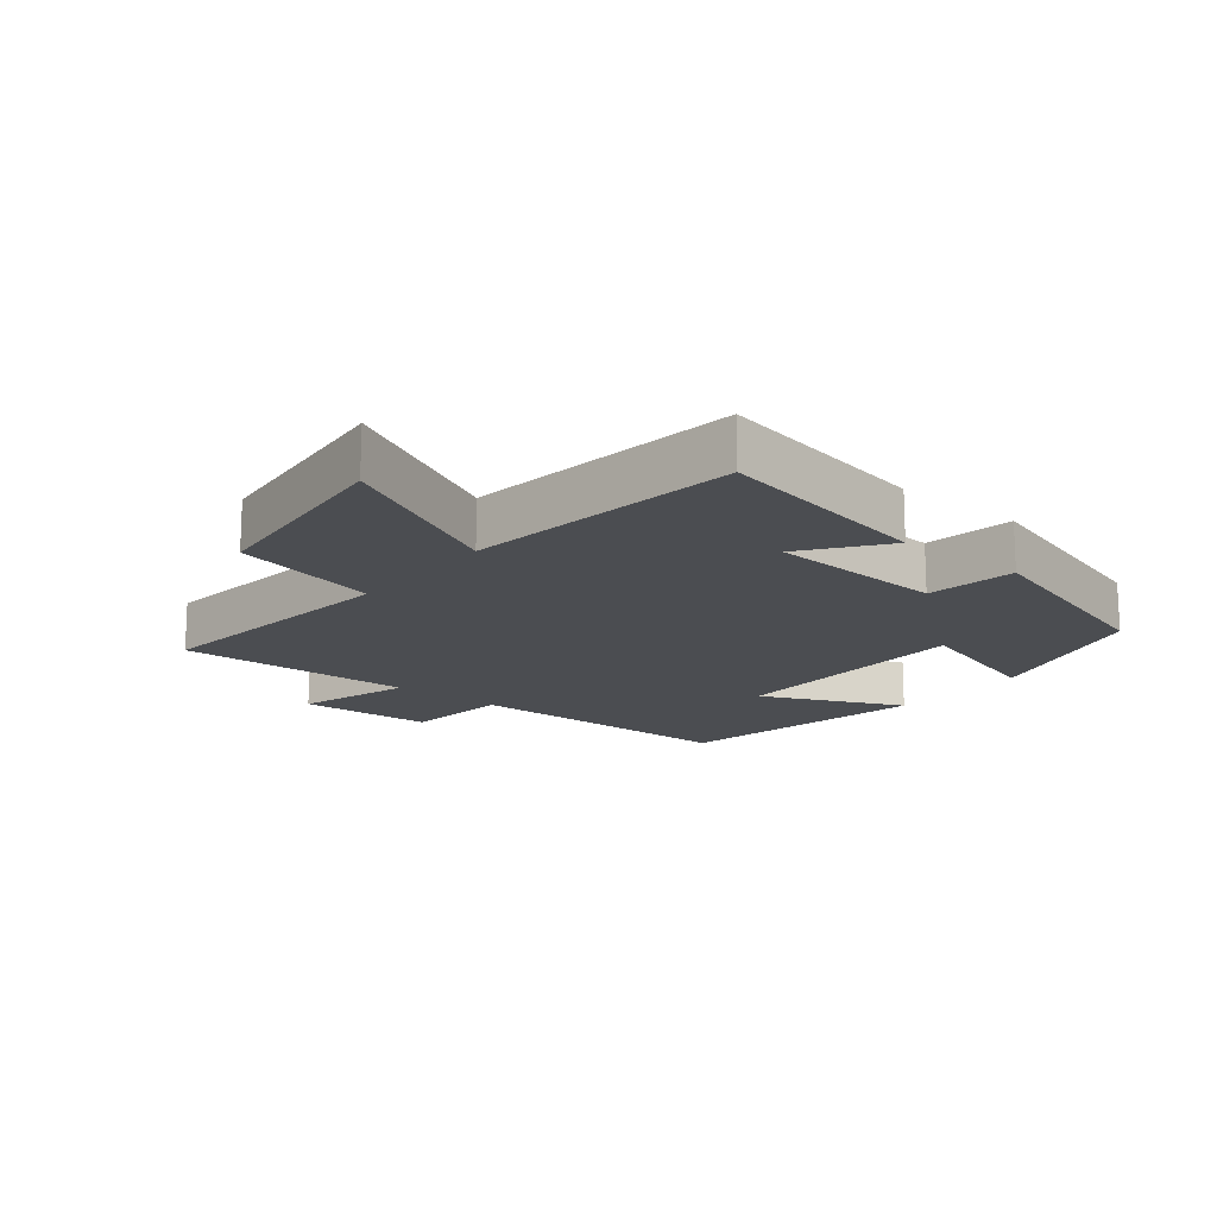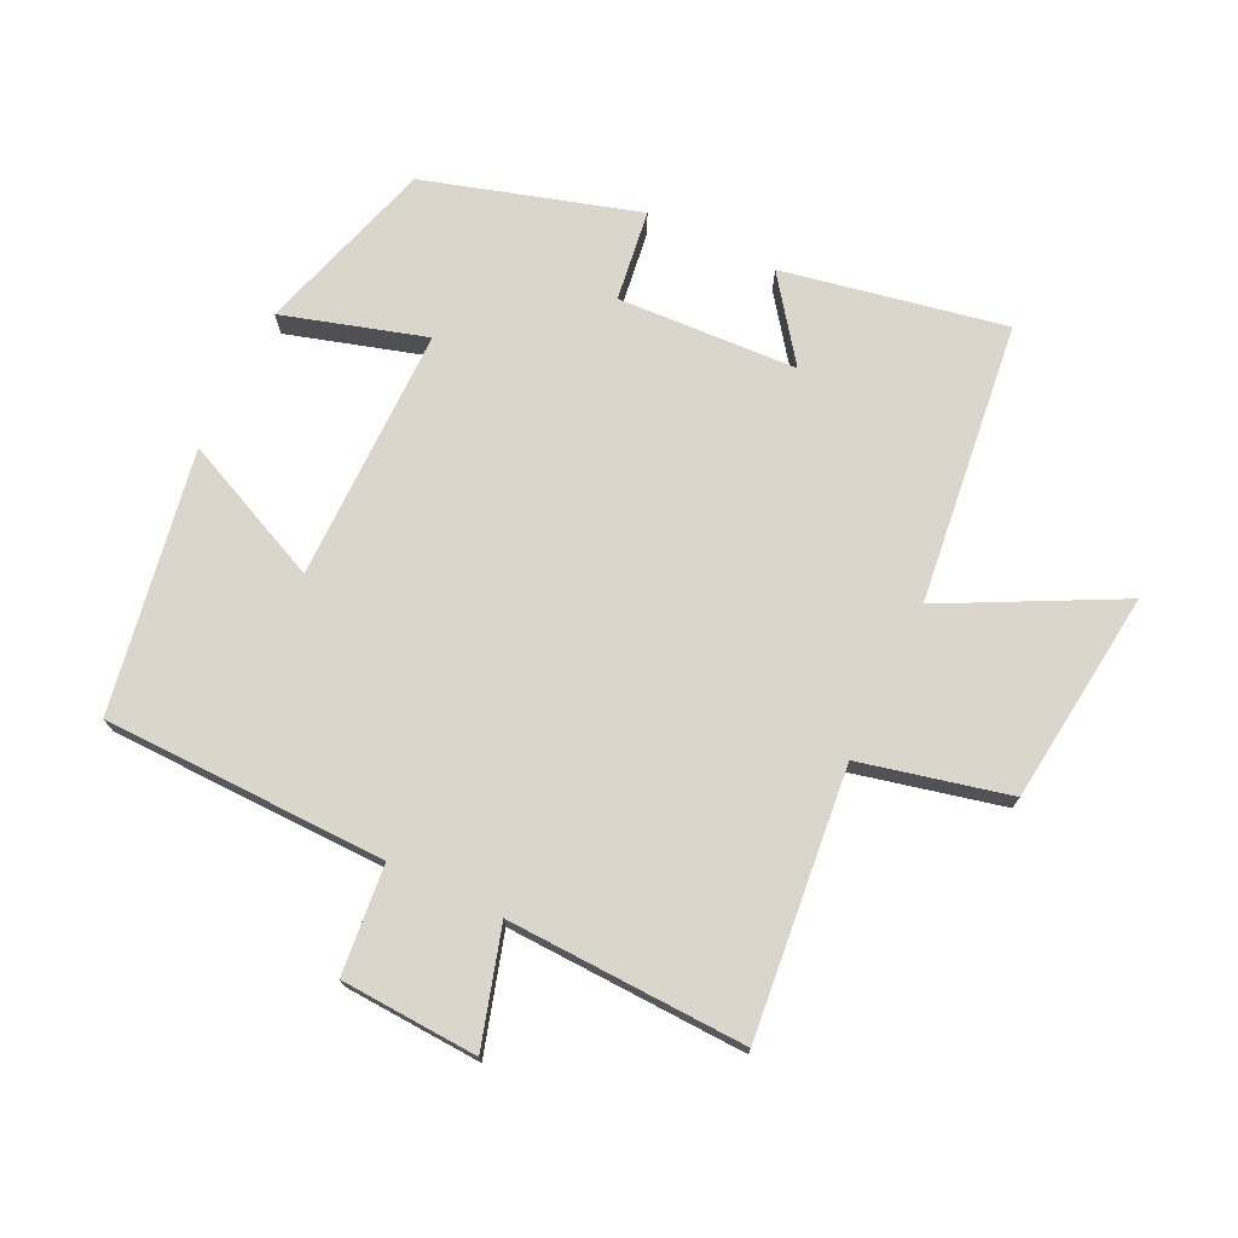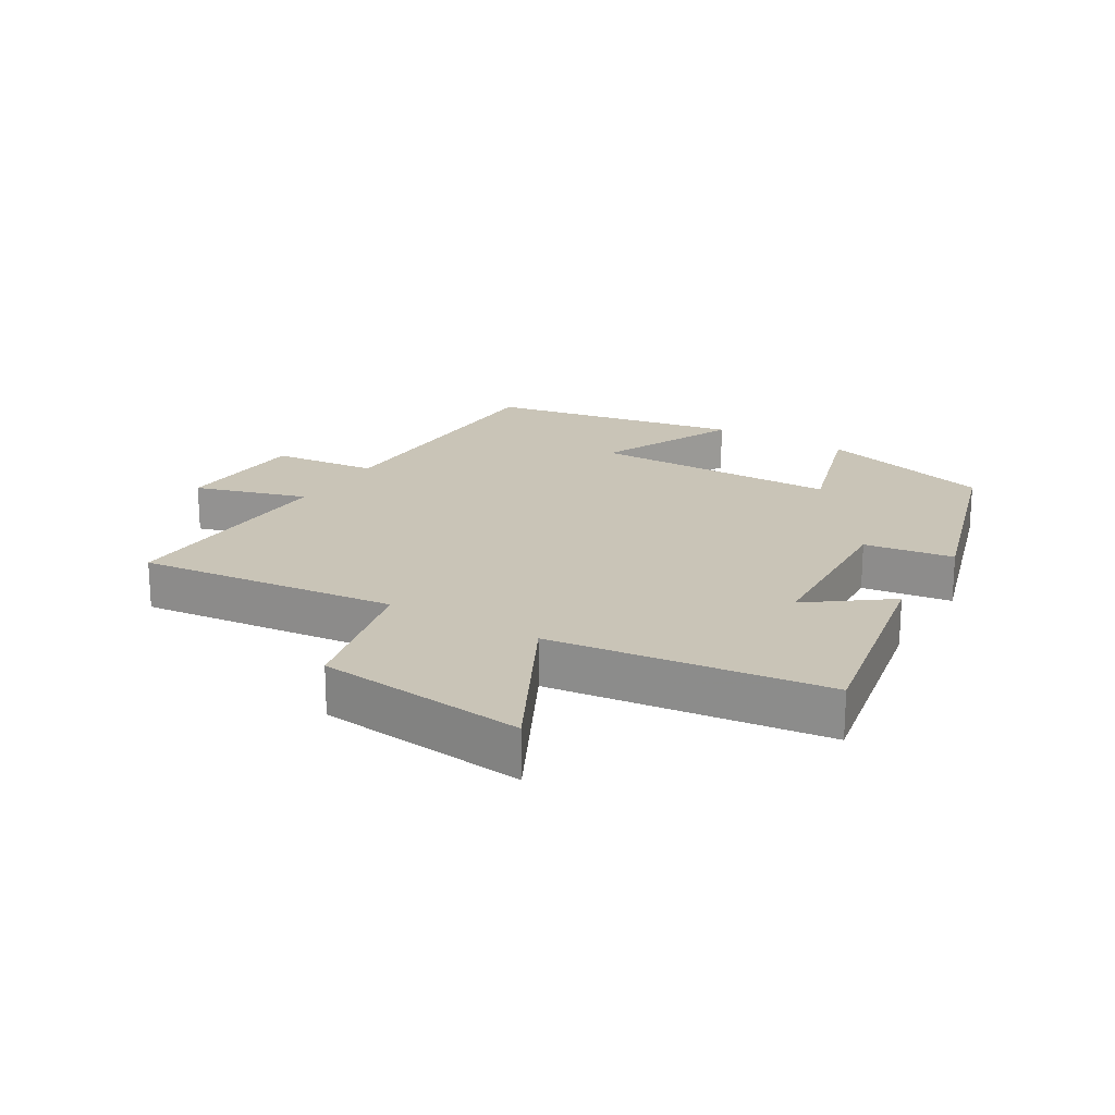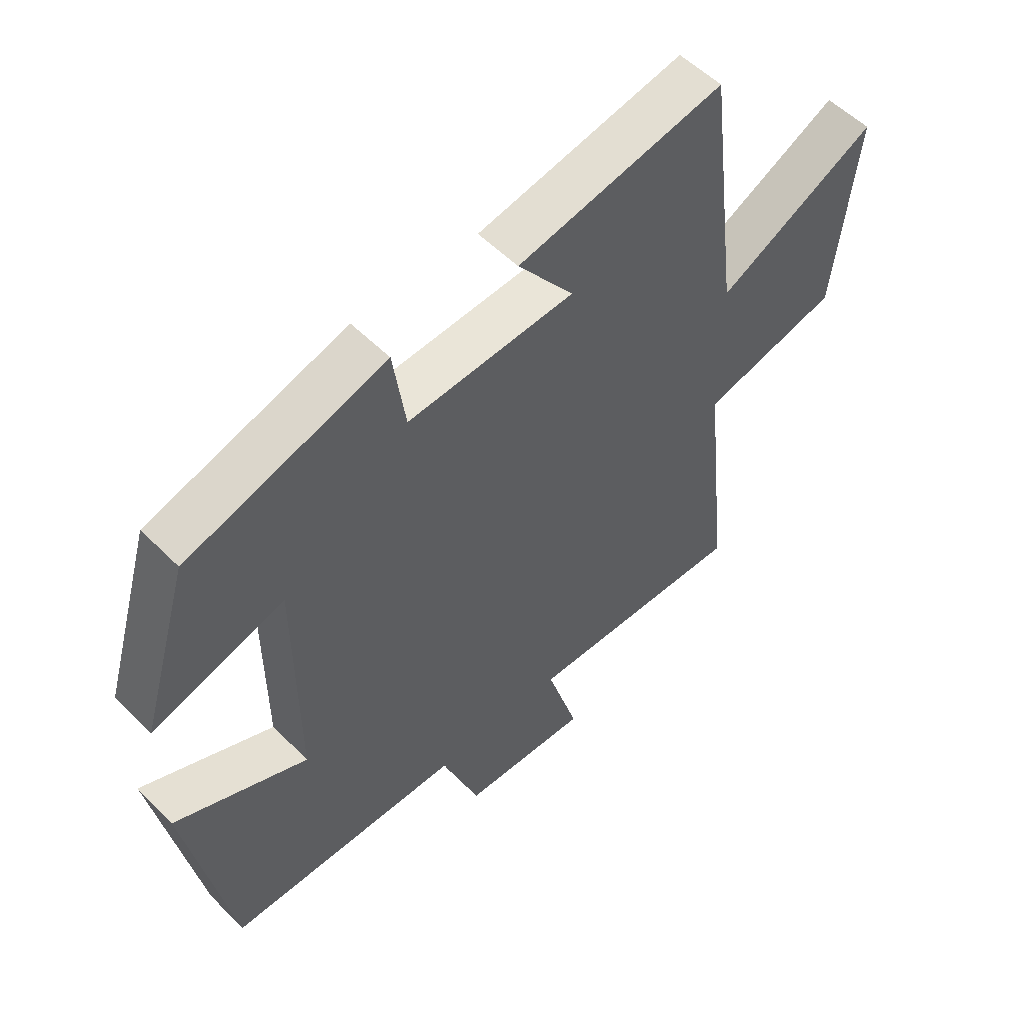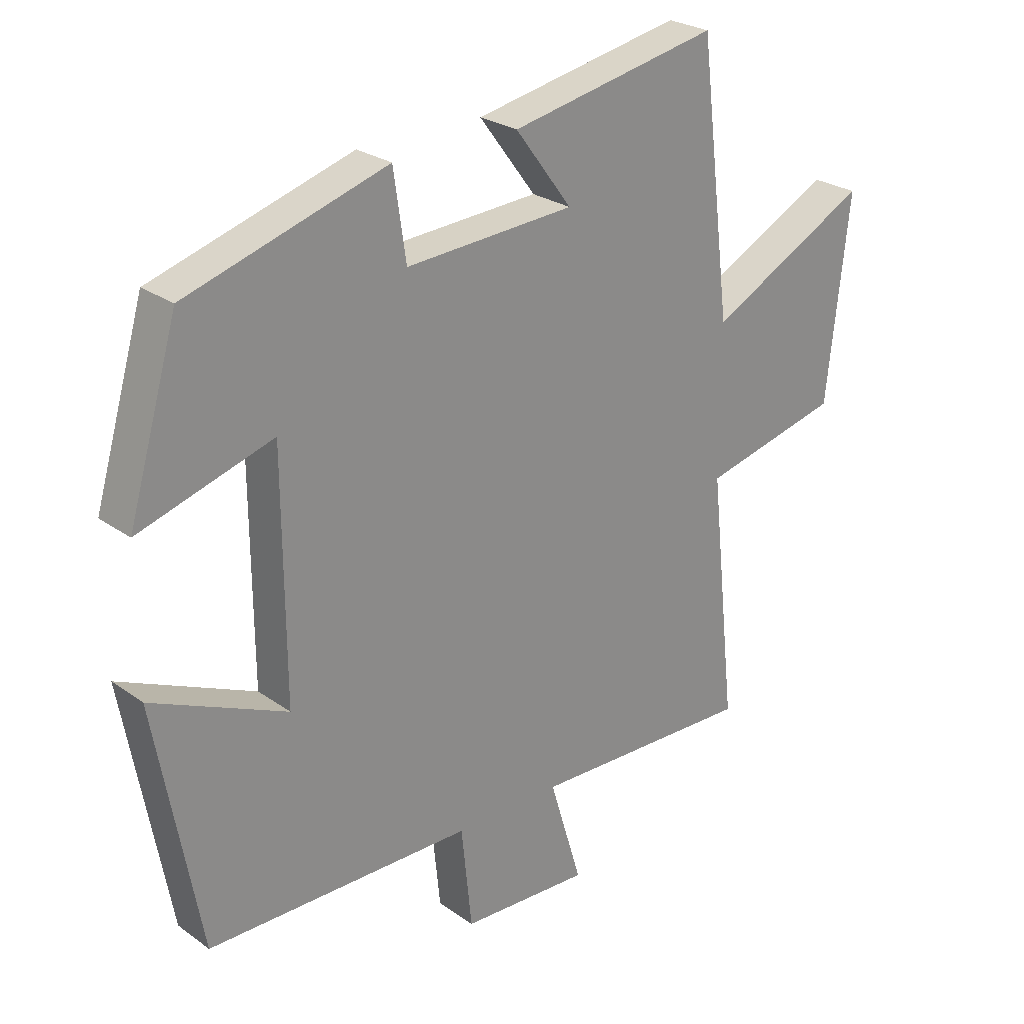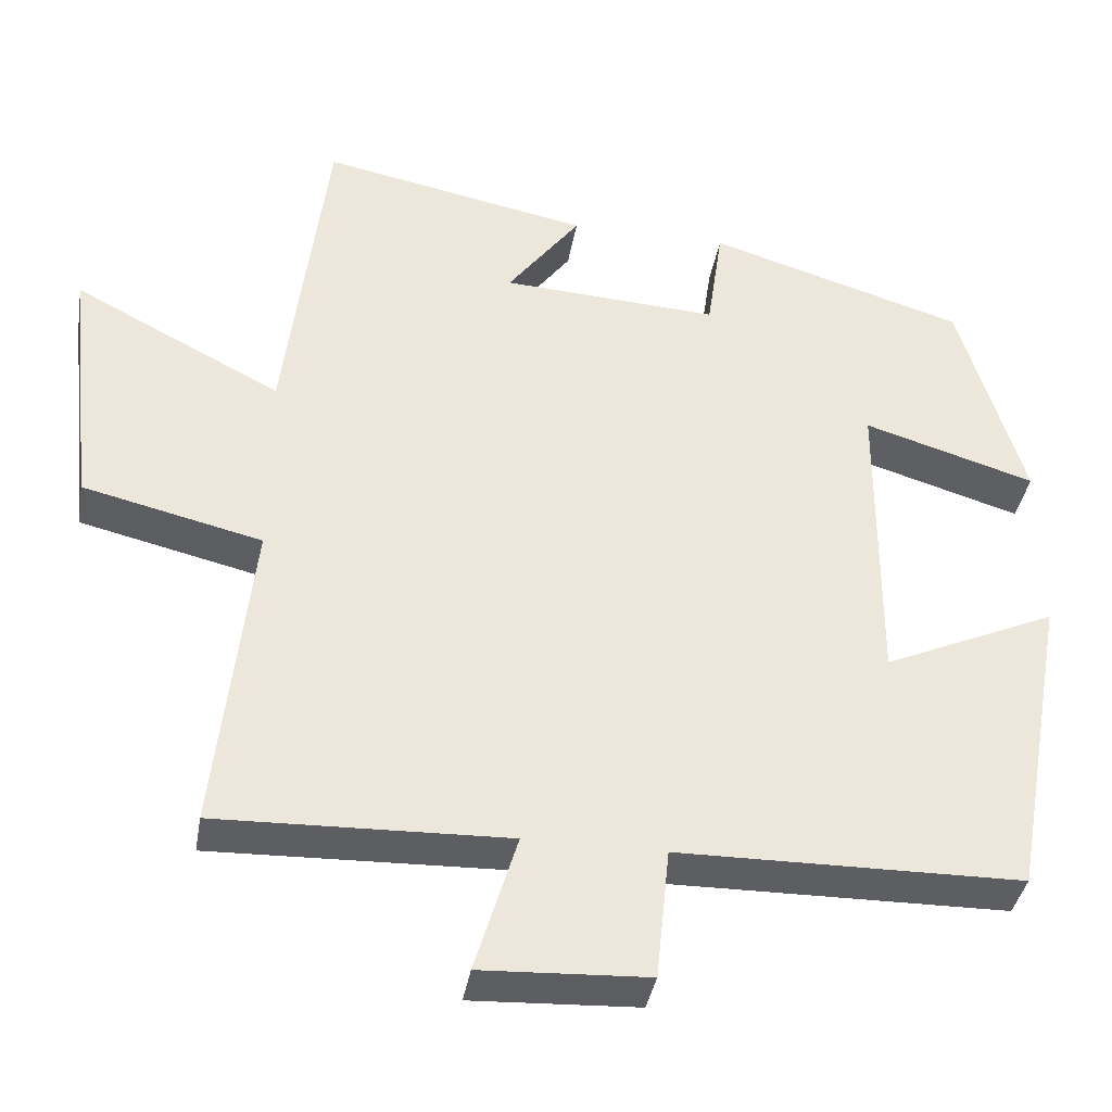
<metadata>
{"format":"obj","ext":"obj","renderer":"f3d","projection":"perspective","resolution":1024,"background":"white","views":[{"elev":-16.0,"azim":-39.0,"up":"+Y"},{"elev":73.5,"azim":-154.0,"up":"+Y"},{"elev":20.0,"azim":-58.9,"up":"+Y"},{"elev":54.3,"azim":136.6,"up":"+Z"},{"elev":25.8,"azim":138.4,"up":"+Z"},{"elev":-38.1,"azim":-9.6,"up":"+Z"}]}
</metadata>
<code>
v -0.447 0.07 0.567
v -0.108 0.07 0.5
v -0.2 0.07 0.377
v 0.074 0.07 0.361
v 0.094 0.07 0.5
v 0.419 0.07 0.401
v 0.5 0.07 0.127
v 0.283 0.07 0.193
v 0.281 0.07 -0.195
v 0.5 0.07 -0.097
v 0.428 0.07 -0.495
v -0.005 0.07 -0.5
v -0.022 0.07 -0.666
v -0.232 0.07 -0.676
v -0.179 0.07 -0.5
v -0.544 0.07 -0.511
v -0.5 0.07 -0.106
v -0.726 0.07 -0.052
v -0.762 0.07 0.274
v -0.5 0.07 0.138
v -0.447 0 0.567
v -0.108 0 0.5
v -0.2 0 0.377
v 0.074 0 0.361
v 0.094 0 0.5
v 0.419 0 0.401
v 0.5 0 0.127
v 0.283 0 0.193
v 0.281 0 -0.195
v 0.5 0 -0.097
v 0.428 0 -0.495
v -0.005 0 -0.5
v -0.022 0 -0.666
v -0.232 0 -0.676
v -0.179 0 -0.5
v -0.544 0 -0.511
v -0.5 0 -0.106
v -0.726 0 -0.052
v -0.762 0 0.274
v -0.5 0 0.138
f 17 18 19 20
f 17 20 1
f 15 16 17
f 15 17 1
f 12 13 14 15
f 9 10 11 12
f 8 9 12 15
f 5 6 7 8
f 4 5 8
f 3 4 8 15
f 1 2 3
f 1 3 15
f 40 39 38 37
f 21 40 37
f 37 36 35
f 21 37 35
f 35 34 33 32
f 32 31 30 29
f 35 32 29 28
f 28 27 26 25
f 28 25 24
f 35 28 24 23
f 23 22 21
f 35 23 21
f 1 21 22 2
f 2 22 23 3
f 3 23 24 4
f 4 24 25 5
f 5 25 26 6
f 6 26 27 7
f 7 27 28 8
f 8 28 29 9
f 9 29 30 10
f 10 30 31 11
f 11 31 32 12
f 12 32 33 13
f 13 33 34 14
f 14 34 35 15
f 15 35 36 16
f 16 36 37 17
f 17 37 38 18
f 18 38 39 19
f 19 39 40 20
f 20 40 21 1

</code>
